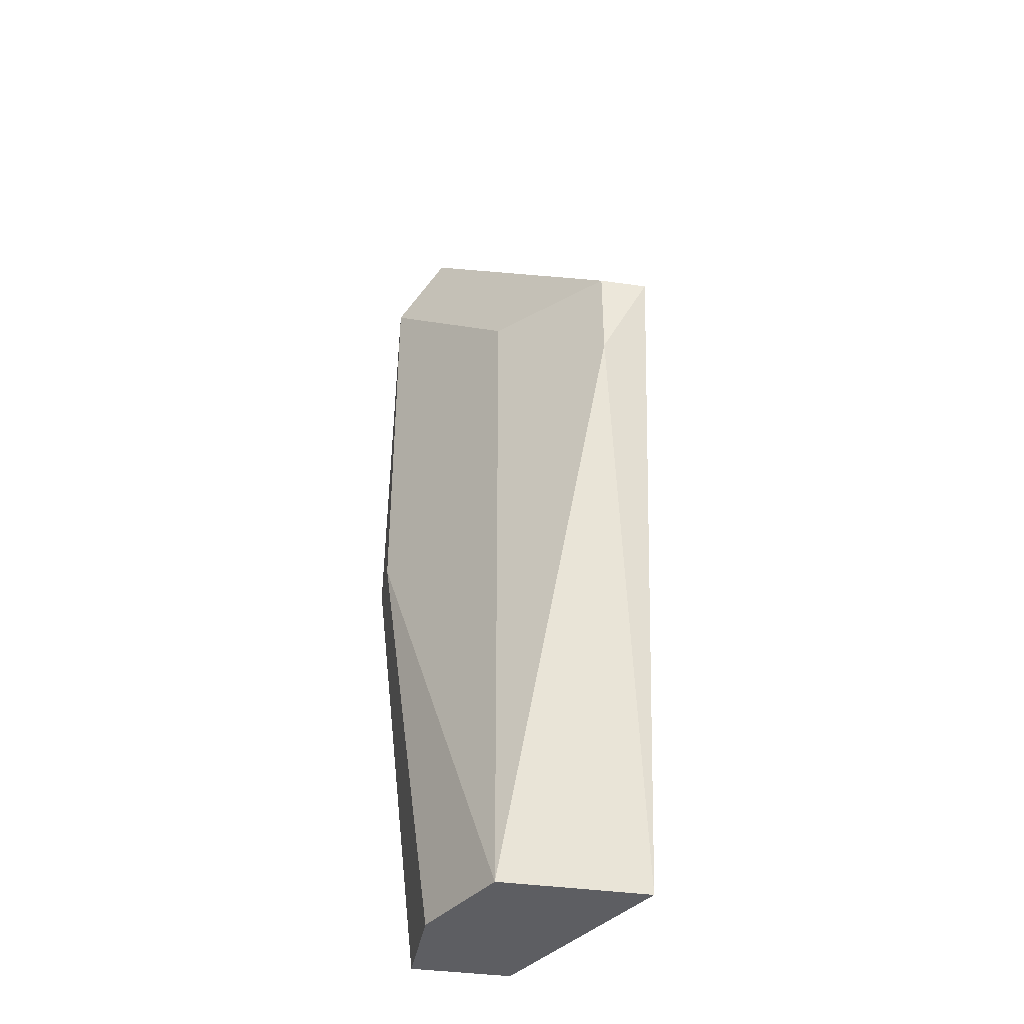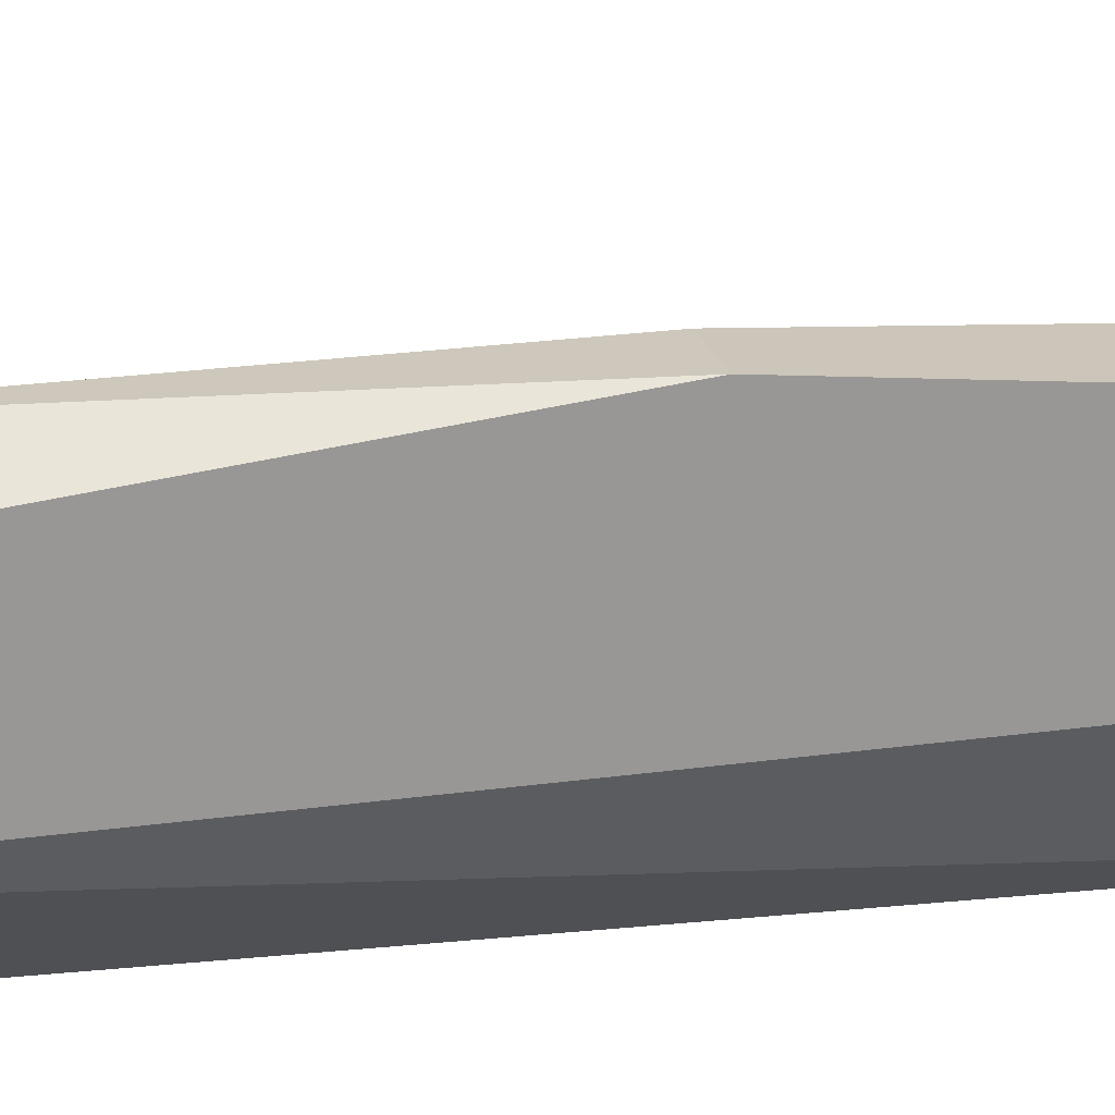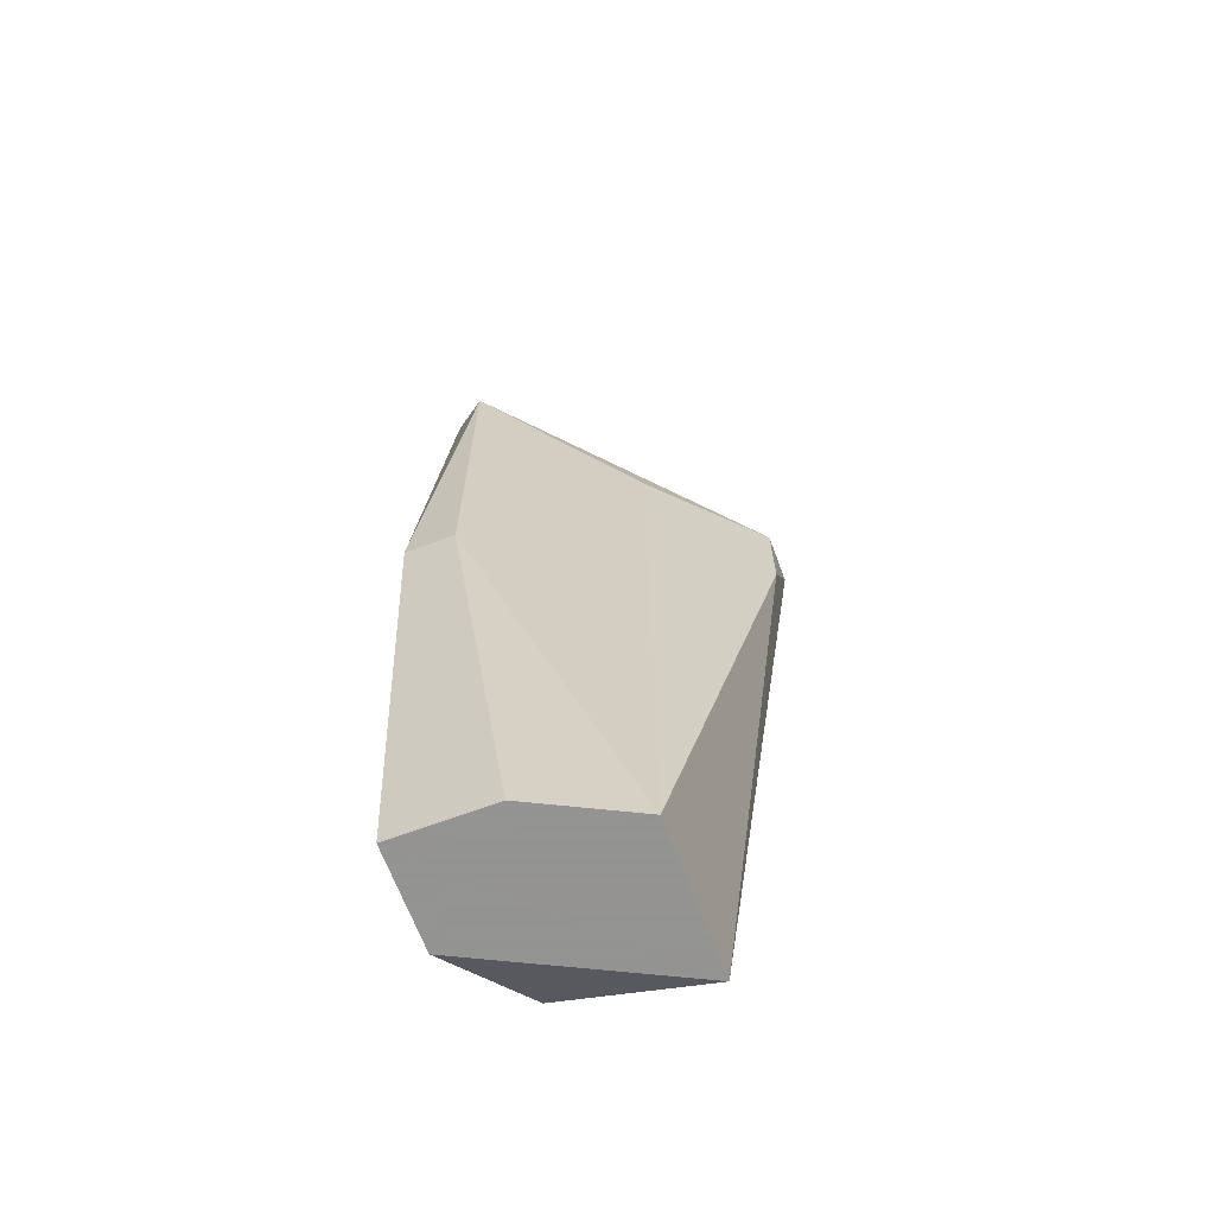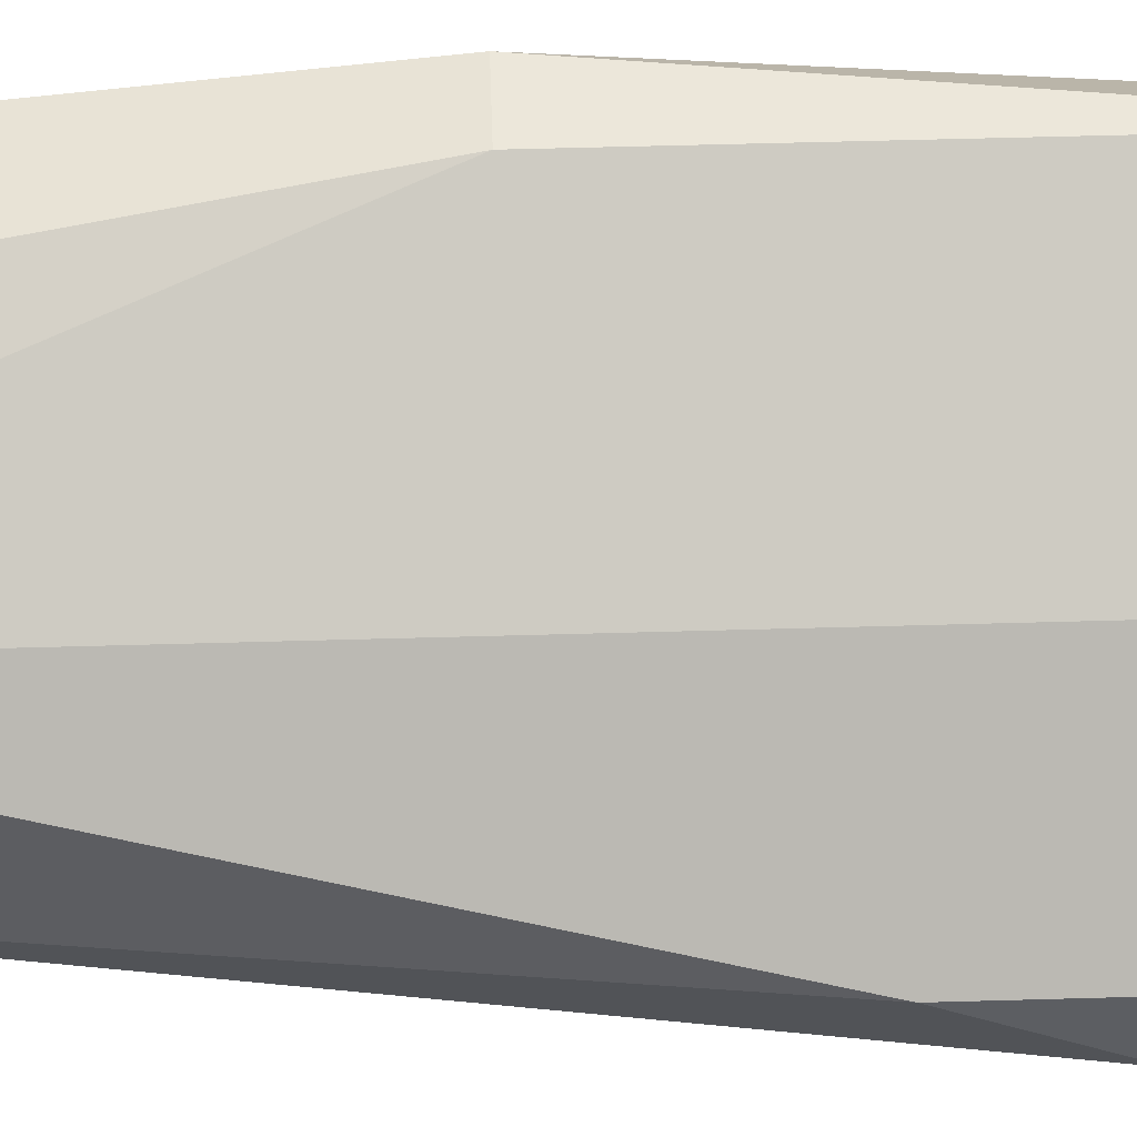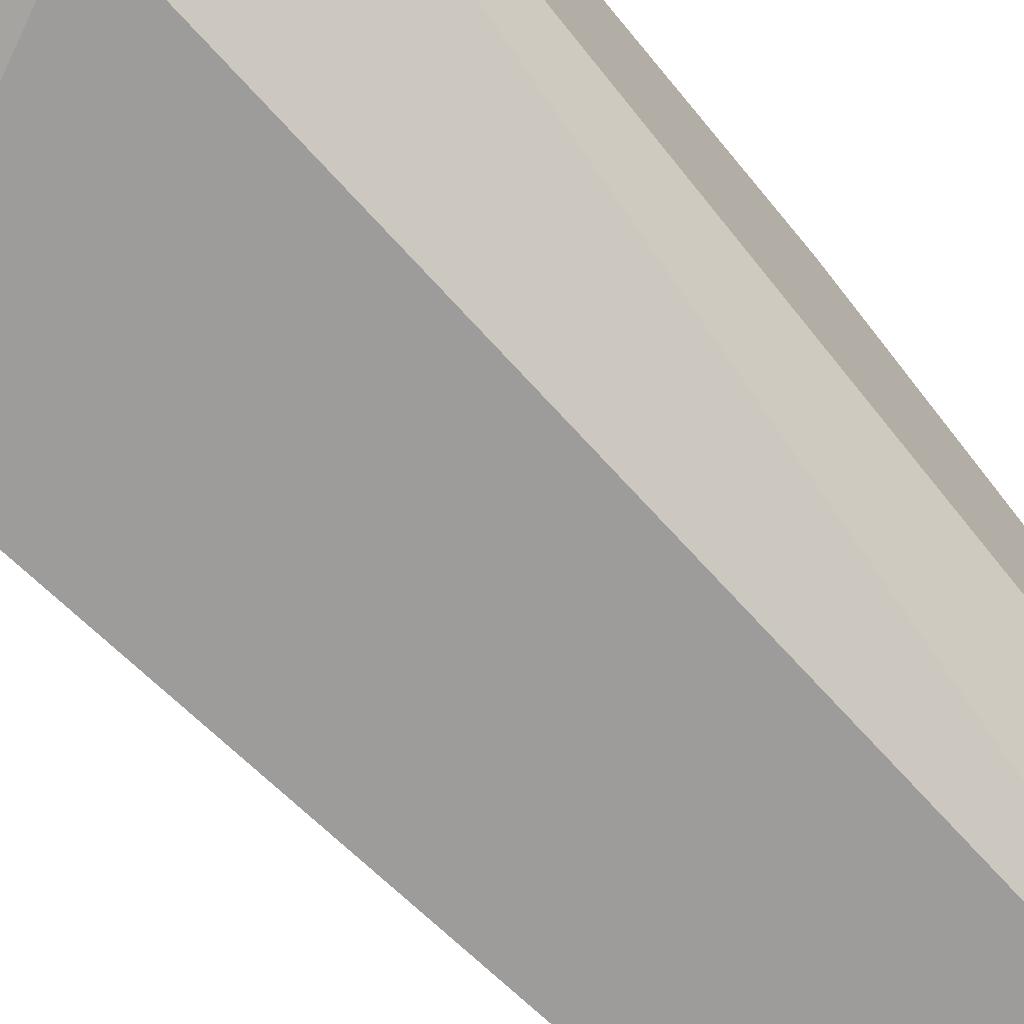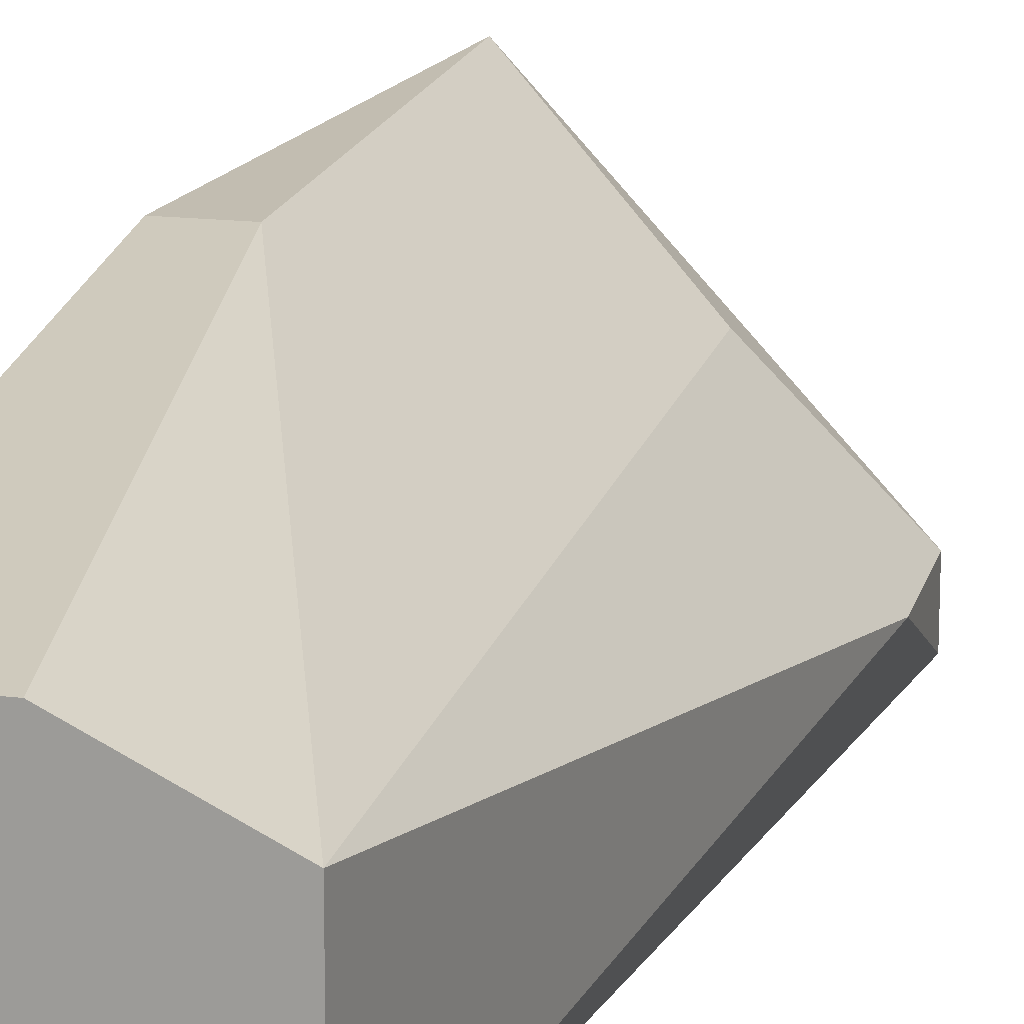
<metadata>
{"format":"obj","ext":"obj","renderer":"f3d","projection":"perspective","resolution":1024,"background":"white","views":[{"elev":-38.5,"azim":-100.2,"up":"+Z"},{"elev":21.8,"azim":75.8,"up":"+Y"},{"elev":-66.9,"azim":-159.5,"up":"+Z"},{"elev":52.1,"azim":-91.8,"up":"+Y"},{"elev":-70.0,"azim":38.3,"up":"+Y"},{"elev":17.0,"azim":-166.7,"up":"+Y"}]}
</metadata>
<code>
v -0.02343 0.03358 -0.02417
v -0.02343 0.03358 -0.03716
v -0.02343 0.02547 -0.05015
v -0.02343 0.03196 -0.02092
v -0.0283 0.02547 -0.05177
v -0.0283 0.03034 -0.05177
v -0.0283 0.03034 -0.02905
v -0.03154 0.02547 -0.02905
v -0.03154 0.02709 -0.02905
v -0.03154 0.02709 -0.03229
v -0.02505 0.02547 -0.0258
v -0.02505 0.03196 -0.05177
v -0.02505 0.02709 -0.02255
v -0.0218 0.03358 -0.03716
v -0.0218 0.03196 -0.05177
v -0.0218 0.03196 -0.02092
v -0.0218 0.02872 -0.05177
v -0.0218 0.02872 -0.02092
f 5 8 10
f 5 3 11
f 15 5 6
f 4 16 1
f 9 4 1
f 16 4 18
f 15 16 18
f 11 3 18
f 4 9 8
f 5 11 8
f 5 15 17
f 3 5 17
f 15 18 17
f 18 3 17
f 16 15 14
f 1 16 14
f 6 9 7
f 9 1 7
f 1 6 7
f 15 6 12
f 14 15 12
f 18 4 13
f 11 18 13
f 8 11 13
f 4 8 13
f 6 1 2
f 1 14 2
f 12 6 2
f 14 12 2
f 6 5 10
f 9 6 10
f 8 9 10

</code>
